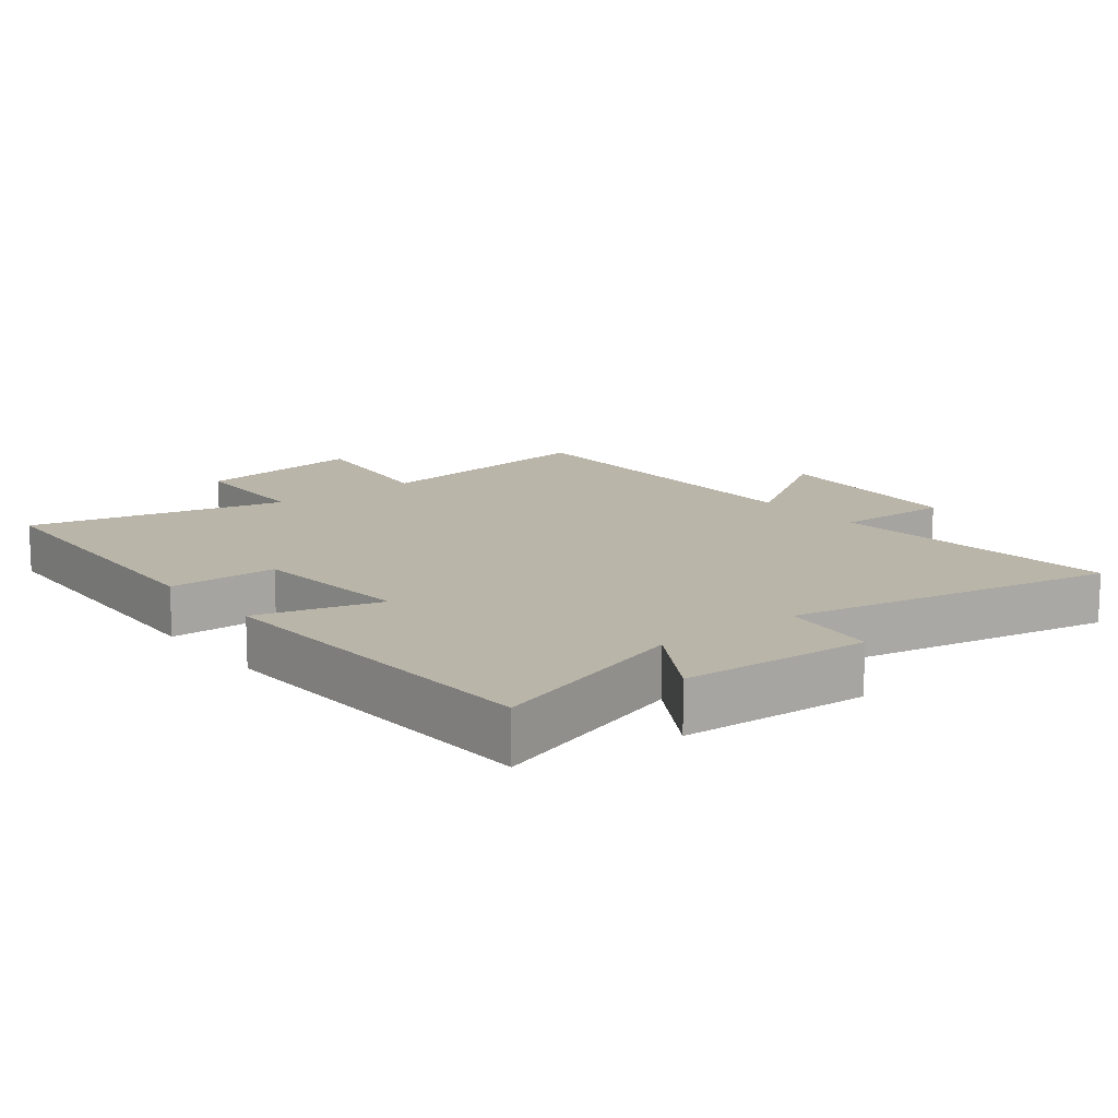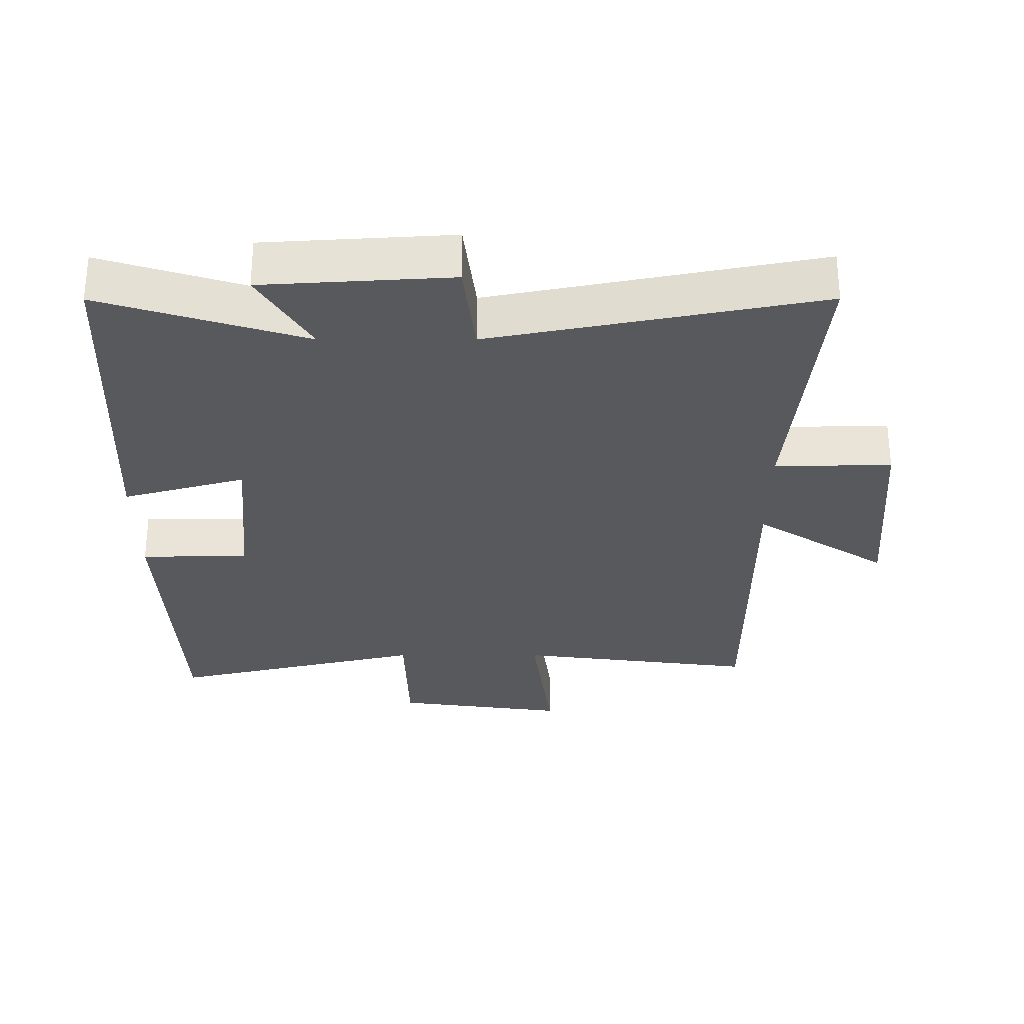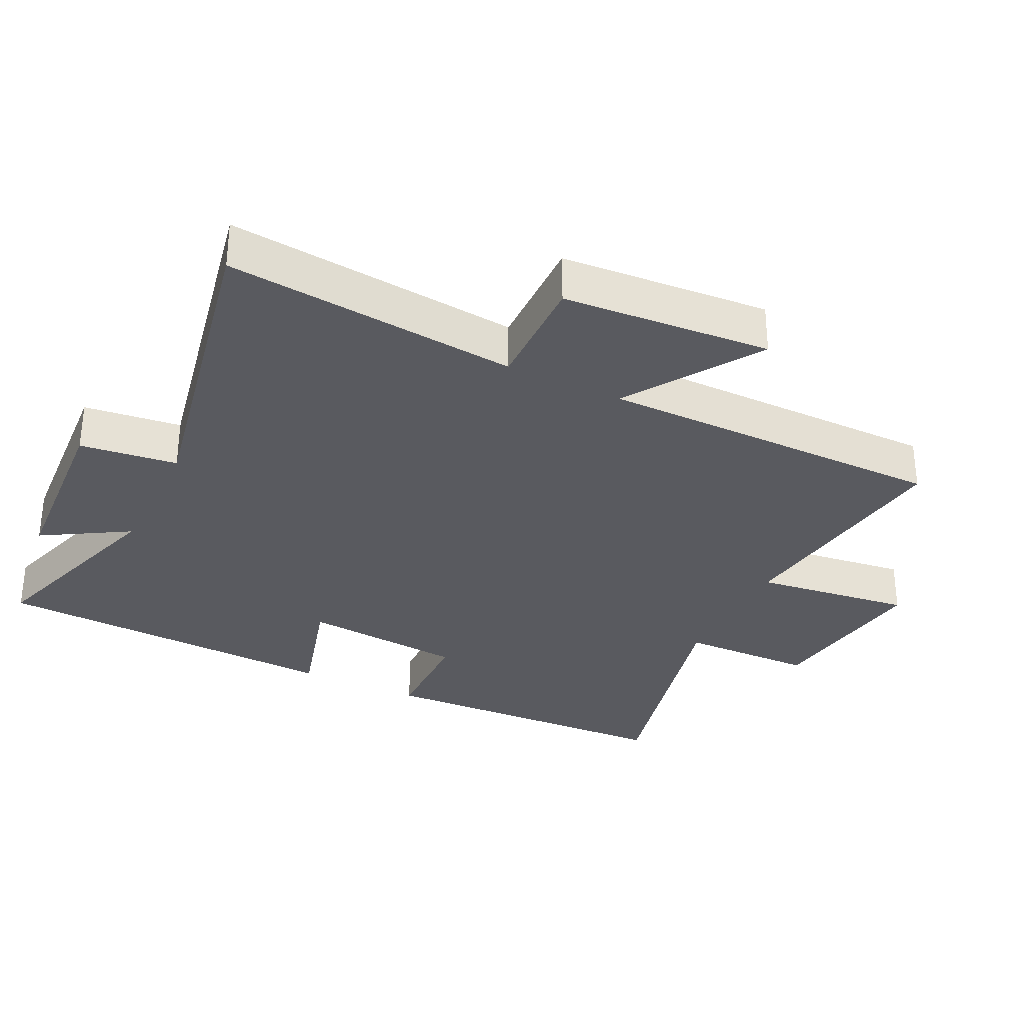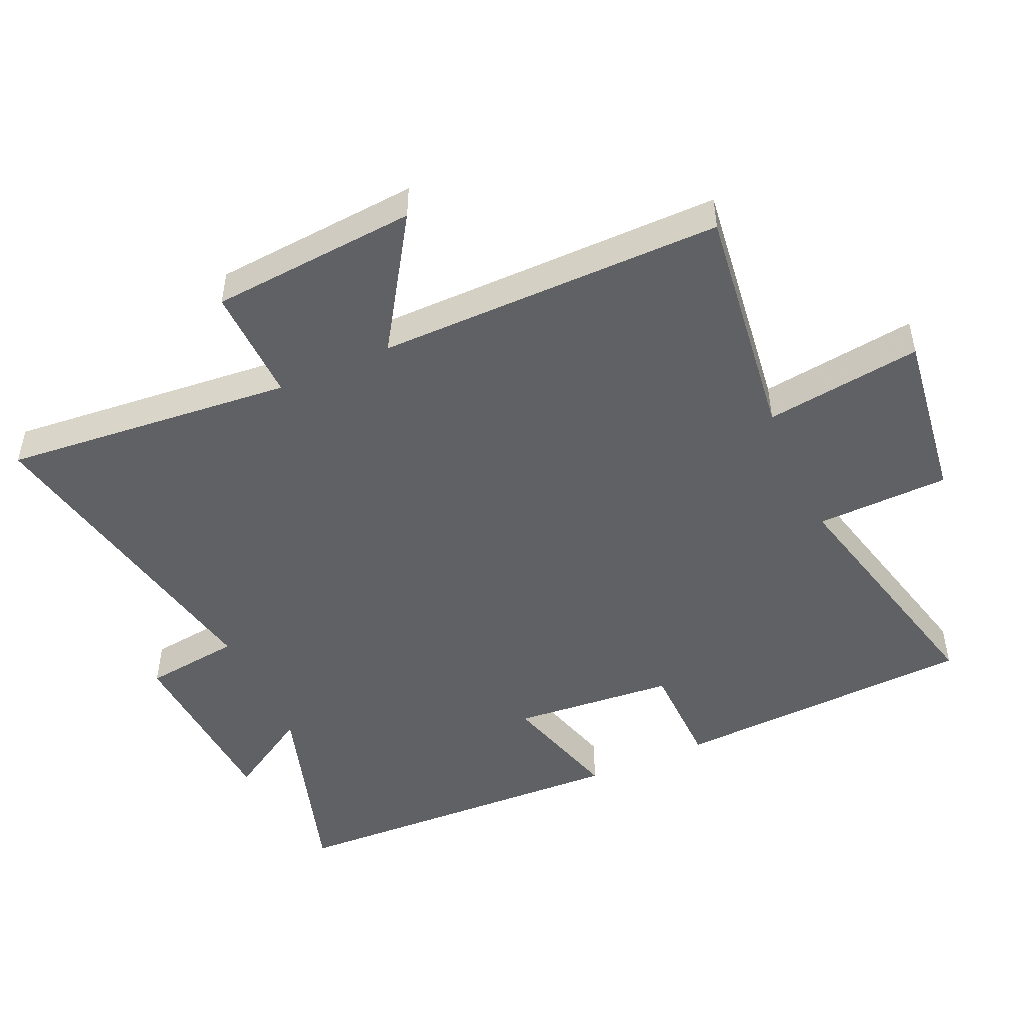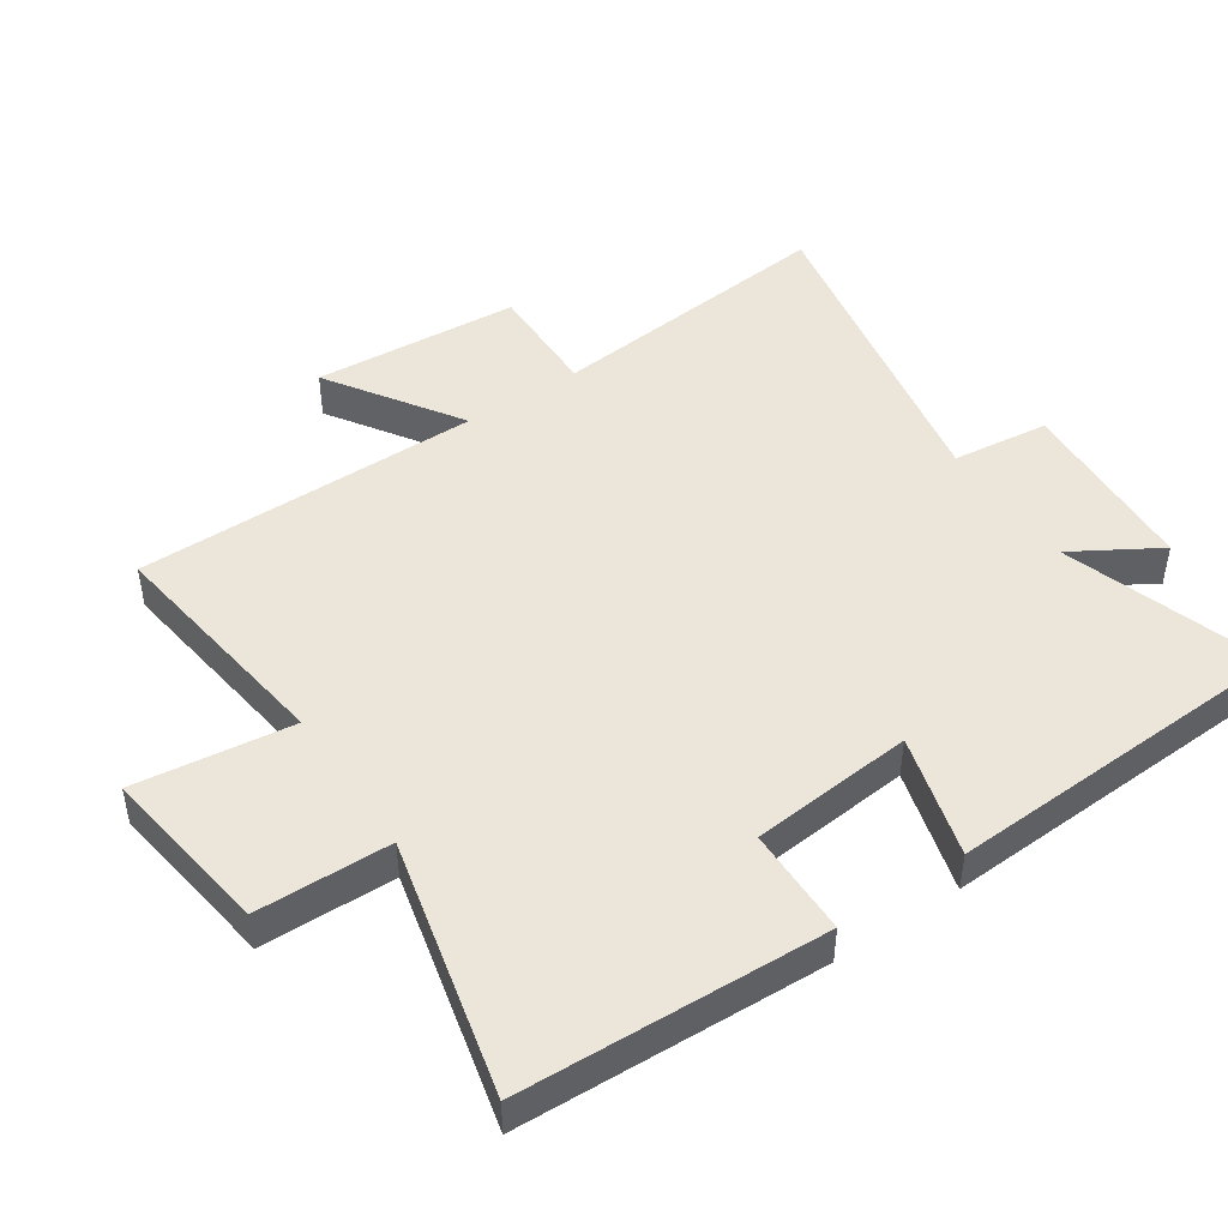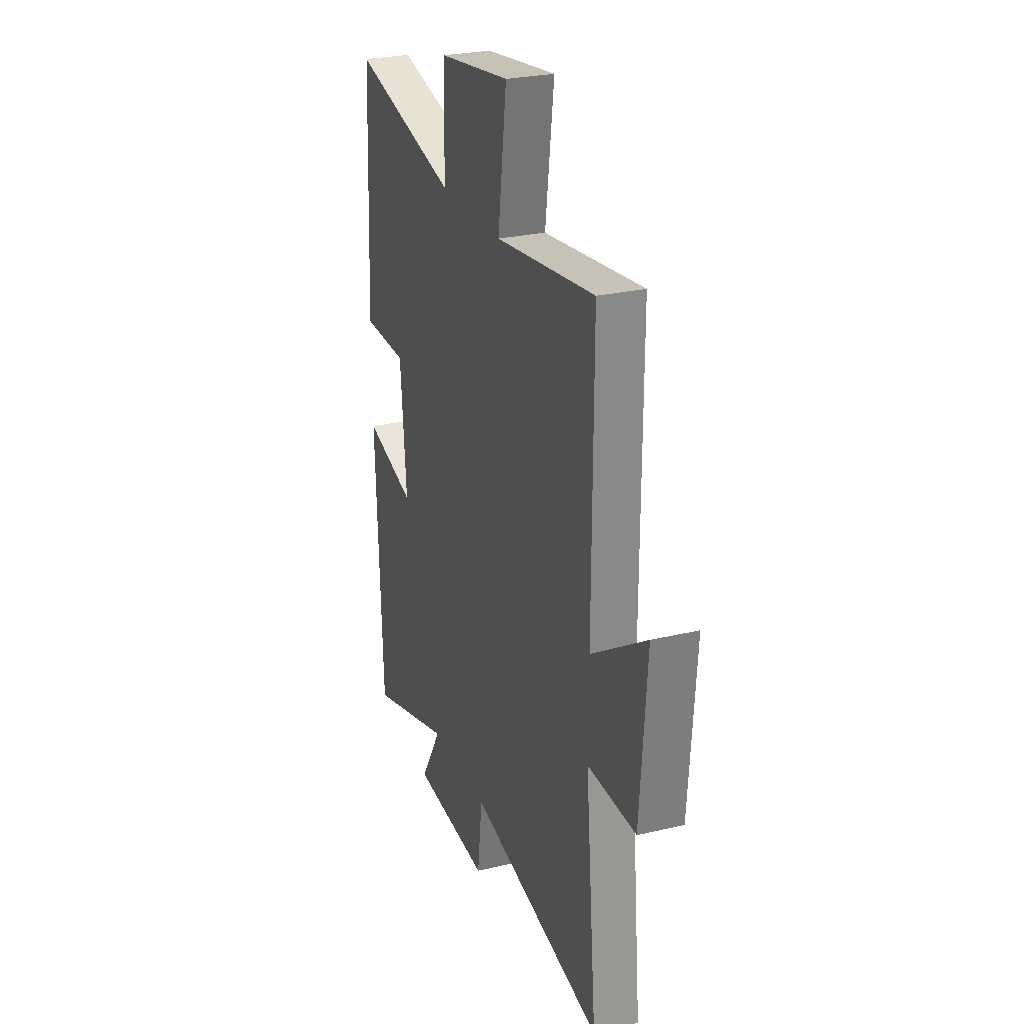
<metadata>
{"format":"obj","ext":"obj","renderer":"f3d","projection":"perspective","resolution":1024,"background":"white","views":[{"elev":13.5,"azim":141.6,"up":"+Y"},{"elev":-29.6,"azim":180.0,"up":"+Y"},{"elev":-31.9,"azim":-116.2,"up":"+Y"},{"elev":-48.7,"azim":-65.7,"up":"+Y"},{"elev":46.8,"azim":55.8,"up":"+Y"},{"elev":26.7,"azim":-110.3,"up":"+Z"}]}
</metadata>
<code>
v 0.479 0.07 0.593
v 0.5 0.07 0.132
v 0.337 0.07 0.129
v 0.315 0.07 -0.117
v 0.5 0.07 -0.064
v 0.477 0.07 -0.596
v 0.171 0.07 -0.5
v 0.249 0.07 -0.629
v -0.033 0.07 -0.647
v -0.051 0.07 -0.5
v -0.542 0.07 -0.598
v -0.5 0.07 -0.157
v -0.676 0.07 -0.161
v -0.7 0.07 0.153
v -0.5 0.07 0.023
v -0.501 0.07 0.547
v -0.14 0.07 0.5
v -0.171 0.07 0.738
v 0.089 0.07 0.702
v 0.094 0.07 0.5
v 0.479 0 0.593
v 0.5 0 0.132
v 0.337 0 0.129
v 0.315 0 -0.117
v 0.5 0 -0.064
v 0.477 0 -0.596
v 0.171 0 -0.5
v 0.249 0 -0.629
v -0.033 0 -0.647
v -0.051 0 -0.5
v -0.542 0 -0.598
v -0.5 0 -0.157
v -0.676 0 -0.161
v -0.7 0 0.153
v -0.5 0 0.023
v -0.501 0 0.547
v -0.14 0 0.5
v -0.171 0 0.738
v 0.089 0 0.702
v 0.094 0 0.5
f 17 18 19 20
f 15 16 17
f 15 17 20
f 12 13 14 15
f 12 15 20 1
f 10 11 12 1
f 7 8 9 10
f 4 5 6 7
f 3 4 7 10
f 1 2 3
f 1 3 10
f 40 39 38 37
f 37 36 35
f 40 37 35
f 35 34 33 32
f 21 40 35 32
f 21 32 31 30
f 30 29 28 27
f 27 26 25 24
f 30 27 24 23
f 23 22 21
f 30 23 21
f 1 21 22 2
f 2 22 23 3
f 3 23 24 4
f 4 24 25 5
f 5 25 26 6
f 6 26 27 7
f 7 27 28 8
f 8 28 29 9
f 9 29 30 10
f 10 30 31 11
f 11 31 32 12
f 12 32 33 13
f 13 33 34 14
f 14 34 35 15
f 15 35 36 16
f 16 36 37 17
f 17 37 38 18
f 18 38 39 19
f 19 39 40 20
f 20 40 21 1

</code>
